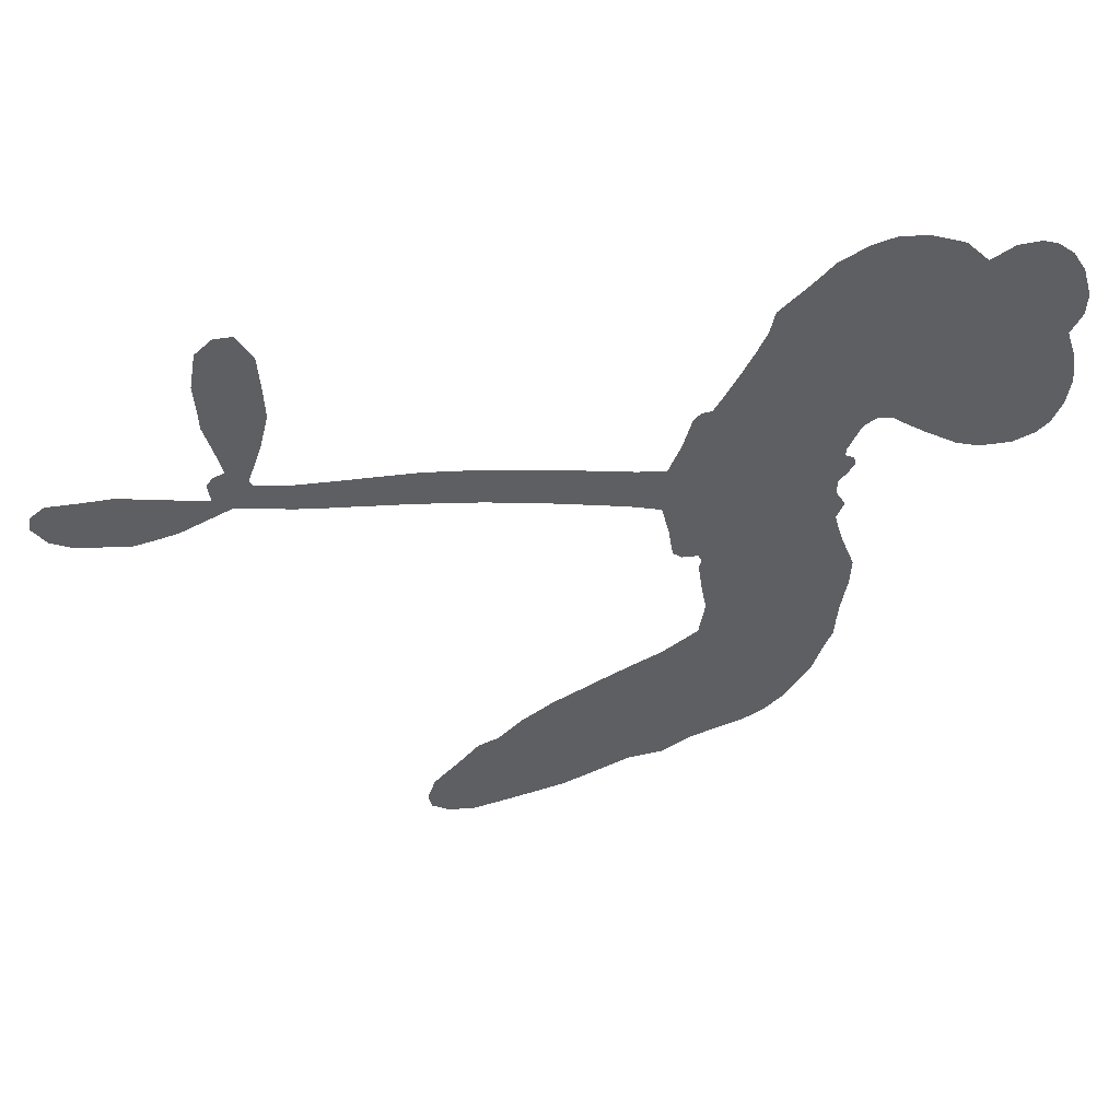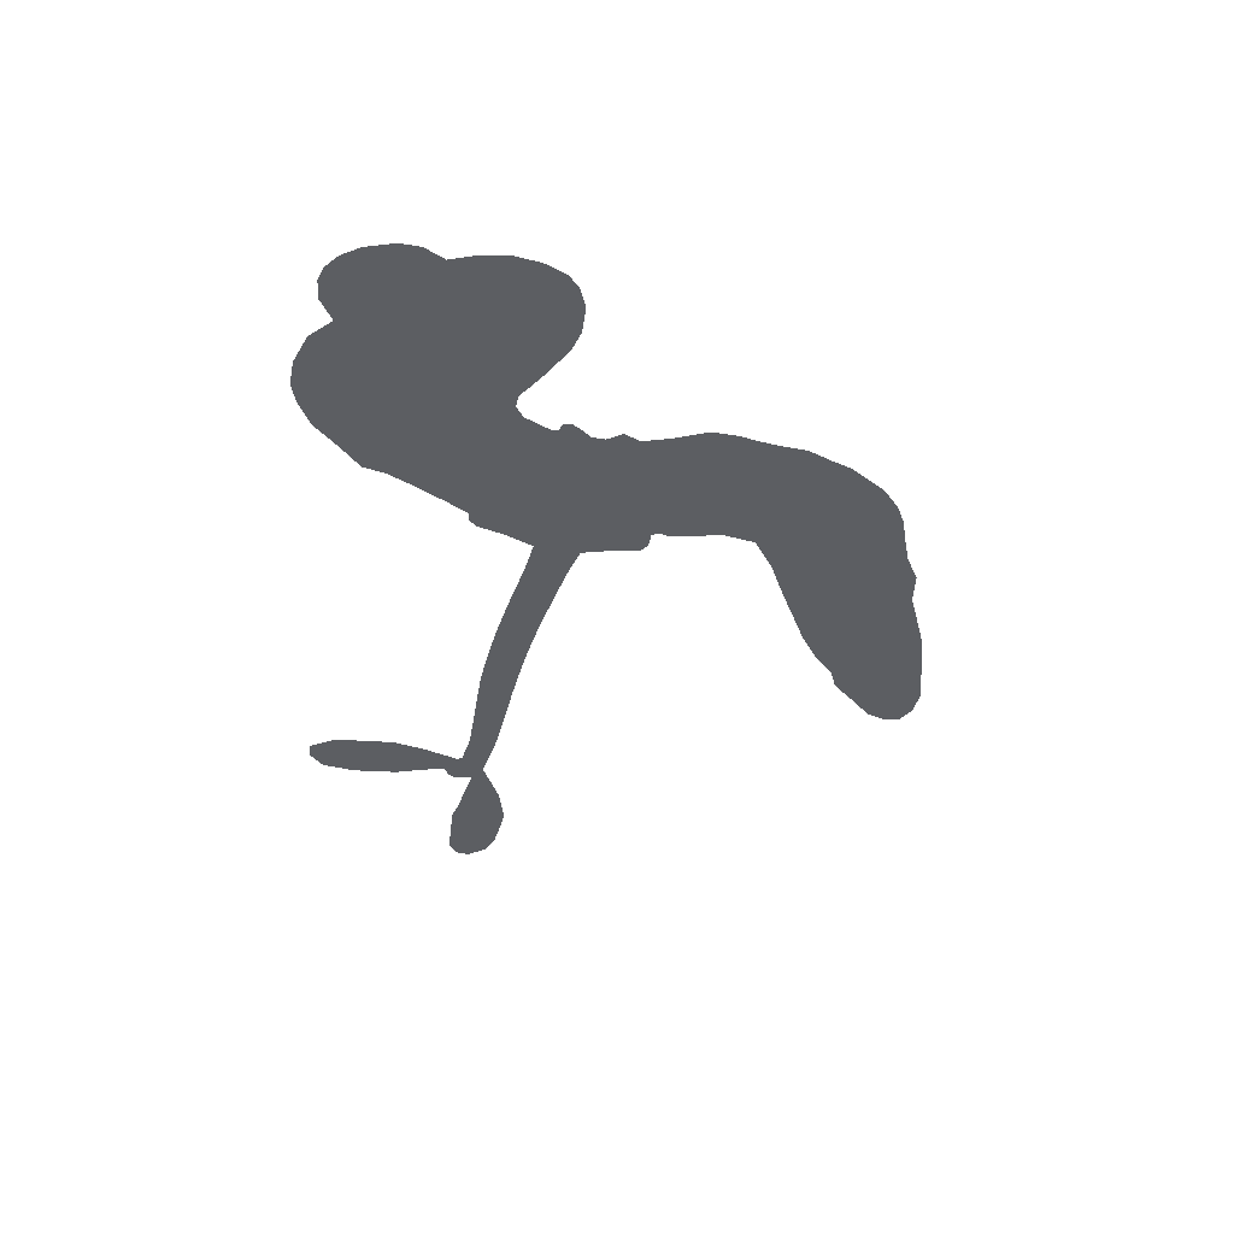
<metadata>
{"format":"obj","ext":"obj","renderer":"f3d","projection":"perspective","resolution":1024,"background":"white","views":[{"elev":43.3,"azim":171.2,"up":"+Y"},{"elev":-37.7,"azim":-98.5,"up":"+Z"}]}
</metadata>
<code>
v 57.75 871.3 0.2257
v 63.17 921.2 0.2142
v 79.73 968.9 0.1893
v 59.76 1005 0.1564
v 57.2 1042 0.1258
v 72.41 1092 0
v 94.35 1125 0.102
v 121 1146 0.135
v 148 1155 0.1547
v 188 1151 0.1819
v 229.2 1127 0.2241
v 267.9 1164 0.2597
v 327.4 1185 0.2811
v 377.6 1187 0.2947
v 417.3 1176 0.3046
v 468.1 1149 0.3194
v 556.7 1065 0.357
v 566.4 1026 0.3705
v 647.5 881.9 0.4716
v 665.8 878.8 0.486
v 678.3 866.3 0.5
v 716.8 764.4 0.5272
v 1117 815.3 0.6118
v 1375 824.7 0.6795
v 1379 834.2 0.6864
v 1341 958.7 0.7179
v 1349 1072 0.7338
v 1377 1116 0.7382
v 1409 1115 0.741
v 1438 1090 0.75
v 1449 1028 0.73
v 1443 947.8 0.7164
v 1415 855.3 0.6913
v 1435 846.3 0.6867
v 1446 831.8 0.6845
v 1440 799.5 0.6806
v 1498 809.7 0.6797
v 1583 825.5 0.6797
v 1696 821.5 0.6797
v 1720 802.6 0.6797
v 1724 779.1 0.6797
v 1700 747.7 0.6797
v 1663 731.7 0.6797
v 1571 722.3 0.6797
v 1409 780.6 0.6784
v 722.7 682.6 0.5463
v 702 583.2 0.5748
v 686.8 571.5 0.5774
v 657.7 571 0.5876
v 652 558.2 0.6008
v 656.1 544.9 0.6103
v 640.6 451.2 0.669
v 651.4 393.6 0.7013
v 713.7 351.4 0.6935
v 904.2 255.3 0.5832
v 957.8 219.4 0.546
v 1000 181.1 0.5055
v 1035 167.2 0.4795
v 1116 85.1 0.3786
v 1129 48.43 0.324
v 1123 23.01 0.25
v 1093 6.25 0.3476
v 1046 2.704 0.4048
v 883.5 41.32 0.5381
v 767.2 89.83 0.6229
v 704.7 97.97 0.662
v 656.3 125.9 0.6969
v 561.9 157.5 0.7854
v 526 176.4 0.8353
v 488.5 208.5 1
v 443.5 273.8 0.7852
v 410.6 353.6 0.7241
v 392.9 470.5 0.6592
v 390 517 0.64
v 428.1 625.5 0.5732
v 415.1 655 0.5548
v 432 680.8 0.5366
v 430.4 705.6 0.5138
v 404.3 739.6 0.488
v 407.5 753.5 0.4836
v 422.7 760.6 0.475
v 422.5 771.7 0.4601
v 399.4 818.1 0.3966
v 377 833.1 0.3579
v 352.2 831.3 0.3262
v 238.1 762.8 0.2586
v 198.3 751.9 0.2511
v 144.7 753.1 0.2439
v 105.9 768.5 0.2394
v 83.61 788.5 0.2368
v 65.27 827.3 0.2319
v 1062 744.5 0.5994
v 1391 818.8 0.682
v 447.1 766.9 0.4707
v 636.2 571.6 0.5938
v 649.7 497.7 0.6381
v 425.7 742.1 0.4874
v 651.2 851.8 0.4858
v 709.8 632.7 0.5622
v 1230 758.6 0.6359
v 1399 840.2 0.688
v 1316 765.9 0.6569
v 1362 773.5 0.6682
v 416.7 721.3 0.4976
v 650.1 597 0.5788
v 1356 898.6 0.7066
v 1417 821.7 0.6836
v 1384 875.3 0.6984
v 1092 43.59 0.3594
v 1687 785.2 0.6797
v 446.4 807.5 0.4356
v 634.8 539.6 0.6142
v 446.1 725.4 0.5014
v 129.5 818.3 0.2382
v 148.4 1102 0.1552
v 359.9 881.8 0.3324
v 694 815.4 0.5019
v 678.6 598.2 0.574
v 1251 815.2 0.6416
v 1316 816 0.6585
v 601.1 606.6 0.5787
v 593.1 862.3 0.4567
v 477.3 694.1 0.5268
v 415.4 868.6 0.378
v 667.5 641.4 0.5604
v 1374 797.1 0.6737
v 581.9 554.7 0.6088
v 1337 792.5 0.6633
v 1297 790.5 0.6528
v 468.9 650.2 0.5563
v 991.3 112.3 0.4835
v 1497 739.7 0.6798
v 1391 1076 0.7367
v 1428 901.2 0.7065
v 1639 822.8 0.6797
v 120.7 1028 0.1614
v 1273 761.6 0.6462
v 1005 145.6 0.4878
v 1466 771.6 0.6796
v 938.1 153.8 0.5314
v 1075 125.9 0.436
v 1034 115.2 0.4558
v 375.2 1109 0.2996
v 580.1 239.4 0.7746
v 101.2 855.6 0.2303
v 198.1 824 0.2508
v 111.4 1090 0.111
v 528.4 785.9 0.4757
v 582.1 486.4 0.6496
v 1344 1016 0.7265
v 1391 915.8 0.709
v 95.25 1002 0.1686
v 143.6 955.8 0.2103
v 129.6 991.4 0.189
v 193.4 998.4 0.2197
v 159.2 1019 0.1922
v 964.4 21.42 0.4788
v 1065 81.47 0.4135
v 387.5 1148 0.2993
v 485.9 1025 0.3529
v 560.8 200.1 0.8021
v 209.4 787.3 0.2536
v 297.2 795.7 0.2803
v 167 795.4 0.2454
v 484.2 787.1 0.4638
v 618.2 480.2 0.6517
v 585.2 427.2 0.6851
v 164 983.2 0.2092
v 199.8 927.3 0.2398
v 204.5 1065 0.2106
v 147.2 1060 0.1665
v 341.8 1140 0.2852
v 425.9 1116 0.3145
v 526.7 1036 0.3597
v 609.6 142.3 0.7377
v 531.7 239.1 0.8371
v 489.8 744.4 0.4939
v 503.1 857 0.4282
v 188.6 1034 0.2071
v 237.4 1024 0.2406
v 511.4 1106 0.3381
v 431.7 838.1 0.4059
v 595.2 206.2 0.7629
v 645.8 253.5 0.7213
v 482.6 824.9 0.4387
v 498.8 1065 0.3449
v 604.1 954.3 0.4135
v 458.3 860.4 0.4069
v 465.3 1095 0.329
v 451.1 938.5 0.3697
v 524.7 963.8 0.3864
v 442.9 898.6 0.3811
v 535.9 999.9 0.3747
v 495.9 908 0.4007
v 392.3 931.4 0.3427
v 584.6 990.1 0.3907
v 409.5 901.9 0.3617
v 564.2 957 0.4009
v 536.8 923.9 0.408
v 580.1 920.2 0.4239
v 555.7 886.5 0.4322
v 625 918.2 0.4395
v 550.4 842.2 0.4521
v 601.3 893.9 0.4445
v 385.3 864.3 0.3566
v 606.1 575.7 0.5947
v 572.6 586.8 0.5908
v 548.9 644.4 0.5591
v 515.7 555.4 0.6117
v 1422 1055 0.7369
v 1385 1032 0.7299
v 1378 984.9 0.722
v 157.2 871.2 0.2361
v 162.2 833.2 0.2418
v 620.4 772.2 0.5029
v 107.1 930.8 0.211
v 298.3 872.6 0.2908
v 621.1 416.8 0.6893
v 577.8 357.1 0.7251
v 615 375.8 0.7096
v 585.6 392.3 0.705
v 522.2 400.8 0.7037
v 548.9 377.6 0.7171
v 616.5 309.7 0.7315
v 486 338.5 0.7473
v 605.7 341.5 0.7248
v 563.6 302 0.7615
v 653.4 344 0.71
v 512.9 365.9 0.7274
v 404.6 412.9 0.6901
v 528 325.4 0.7569
v 192 1107 0.1933
v 175 1077 0.1846
v 304.7 1151 0.2717
v 272.6 1116 0.2538
v 312.3 1107 0.2745
v 280.8 1058 0.2617
v 442.8 1162 0.3118
v 417 1146 0.3078
v 519.5 207.8 0.8842
v 488.6 258.2 0.8518
v 236.7 965.2 0.2505
v 489.6 1127 0.3281
v 407.3 1037 0.3236
v 509.6 665.3 0.5464
v 508.1 623 0.5721
v 562.1 712.9 0.5222
v 520.1 702.6 0.5242
v 551.5 679.6 0.5395
v 599.8 657.1 0.5533
v 468.9 497.8 0.6463
v 1374 948.1 0.7155
v 1409 963.1 0.7185
v 1445 987.7 0.7232
v 1415 1010 0.7269
v 133 851.2 0.2347
v 122 891.5 0.2253
v 154.6 913.9 0.2266
v 668.3 781.2 0.5093
v 595.1 815.3 0.4783
v 111.5 964.1 0.1974
v 331.8 863.1 0.3121
v 322.5 913.3 0.3038
v 325.4 813.2 0.2987
v 249.3 819 0.2655
v 293.6 834.4 0.2851
v 257.7 863.6 0.2703
v 265.5 917.5 0.2714
v 558.5 265.2 0.7878
v 593.9 276.9 0.7543
v 525.5 284 0.7952
v 489.9 299.2 0.7847
v 657.8 298.5 0.7124
v 810.2 304.1 0.6428
v 685.6 325.5 0.7002
v 695.8 284.8 0.6932
v 762.5 328.2 0.6703
v 685.1 240.6 0.6962
v 654.8 212 0.7136
v 758.6 245.3 0.6548
v 721.6 314.1 0.6848
v 624.8 223.9 0.7373
v 657.5 169 0.7058
v 721.3 255.2 0.6767
v 752.7 287.1 0.666
v 697.7 147.4 0.6752
v 787.5 271.9 0.6458
v 726.9 197 0.6647
v 817.6 208.2 0.6146
v 689.8 200.1 0.6883
v 857.1 279.5 0.6131
v 793.3 235.5 0.6342
v 766.2 203.4 0.6426
v 832.5 246.4 0.6166
v 754.3 146.7 0.6397
v 872.1 209.7 0.5857
v 682.8 372.5 0.7027
v 242.2 1084 0.2353
v 222.7 995 0.2374
v 206.3 966.6 0.2343
v 253 993.6 0.2548
v 268.9 1024 0.2592
v 272.8 957.6 0.2708
v 326.7 1018 0.2913
v 286.1 991.9 0.2734
v 312.4 957.4 0.2928
v 351.8 943.4 0.3173
v 366.9 913.8 0.3315
v 384.4 986.5 0.3253
v 340.4 981.4 0.3044
v 427.8 1074 0.3226
v 388.6 1071 0.3098
v 448.2 1040 0.337
v 342.4 1072 0.291
v 365.5 1033 0.3071
v 429.7 996.4 0.3424
v 543.9 610.3 0.5786
v 513.8 589.4 0.5919
v 412.5 572.4 0.6113
v 468.7 602.6 0.5866
v 421 598.6 0.5936
v 449.6 577.1 0.6036
v 441.1 534.8 0.628
v 579.9 631.4 0.5663
v 629.4 633.1 0.5645
v 642.8 677.9 0.5454
v 425.3 495.3 0.6483
v 474.1 388.3 0.7103
v 86.62 892.6 0.2217
v 656.6 816.1 0.4951
v 557.6 806.9 0.472
v 521 821.5 0.4535
v 573 764.4 0.4968
v 619.2 838.3 0.4769
v 267.8 779.3 0.2675
v 294.1 906.1 0.2876
v 233 928.1 0.2543
v 220.5 886.1 0.2533
v 185.5 892.3 0.2406
v 725.7 127.2 0.6543
v 795.3 166 0.6182
v 251.5 1053 0.2449
v 310.5 1072 0.2761
v 413 962.4 0.3446
v 483.6 531.6 0.6271
v 527.7 499.7 0.6437
v 401.5 545.1 0.6271
v 682.6 677.9 0.5475
v 700 722.2 0.5353
v 603.5 696.9 0.5342
v 645.3 726 0.5264
v 627.7 801.8 0.4925
v 534.7 746.5 0.4999
v 223.9 847.7 0.2572
v 787.6 125.1 0.6153
v 824.4 65.49 0.5793
v 855.7 129.6 0.5739
v 795.6 77.7 0.6006
v 822.5 106.6 0.5895
v 858.9 86.94 0.5625
v 823.3 143.7 0.5968
v 853.1 172.1 0.5858
v 906.2 110.2 0.538
v 897.6 173.1 0.561
v 931.7 190.9 0.5482
v 964.7 178 0.525
v 930.9 237.2 0.5649
v 894.2 719.5 0.5668
v 918 795 0.5732
v 673.7 747.9 0.5228
v 602.4 734.8 0.5162
v 893.7 76.22 0.5385
v 947.1 73.16 0.5021
v 923.8 31.11 0.5102
v 1017 69.61 0.4493
v 906.2 212.9 0.569
v 809 703.5 0.5522
v 981.8 78.91 0.4787
v 1005 11.82 0.4437
v 992.2 44.91 0.4618
v 1032 36.27 0.4252
v 817.8 778.6 0.5547
v 732.1 738.2 0.5374
v 767.7 770.6 0.5441
v 1636 773.5 0.6797
v 1608 798.8 0.6797
v 1552 774.9 0.6797
v 1617 726.7 0.6797
v 1595 760.8 0.6797
v 93 1055 0.1157
v 599.8 521.2 0.6274
v 560.2 522.7 0.6288
v 489.8 945.1 0.3826
v 489.2 985 0.3671
v 520.6 884 0.4213
v 427.9 314.4 0.7518
v 449 347.2 0.7348
v 868.9 245.5 0.5978
v 448.9 449.6 0.6725
v 490.5 430.5 0.685
v 540.3 446.9 0.6748
v 486.7 466.3 0.6639
v 572.5 455.6 0.6685
v 520.3 470 0.6614
v 887.8 140 0.5572
v 949.6 114.1 0.5116
v 970.6 141.3 0.5075
v 797.4 740.4 0.5506
v 766 694.6 0.5468
v 847.6 732.7 0.5592
v 867.9 787.1 0.564
v 978.4 733.7 0.5828
v 891 756.3 0.5674
v 936.5 727 0.5747
v 1018 807.7 0.5922
v 951.2 766.3 0.5786
v 1004 769.3 0.5888
v 968.1 802 0.5826
v 1020 739.5 0.591
v 1540 815.9 0.6797
v 1510 773.6 0.6797
v 1535 730.3 0.6797
v 455.2 972.9 0.3594
v 399.4 441.7 0.6737
v 446.6 413.3 0.6931
v 408.2 383.6 0.7075
v 441 376.3 0.7149
v 762.5 722.6 0.545
v 1184 815.5 0.6259
v 1217 791.4 0.6334
v 1145 752.2 0.6169
v 1187 755.3 0.6262
v 1163 784.5 0.6213
v 1115 779.5 0.6111
v 1068 812.1 0.6019
v 1051 778.6 0.5981
v 628.9 186.8 0.7309
v 592.4 170.7 0.7601
f 112 206 391
f 186 160 174
f 75 130 76
f 203 122 201
f 105 121 206
f 45 107 93
f 51 50 112
f 123 78 77
f 89 88 114
f 125 118 99
f 1 91 145
f 162 164 87
f 25 108 106
f 43 42 110
f 80 79 97
f 126 93 24
f 58 138 142
f 179 299 180
f 128 129 102
f 105 125 325
f 52 166 167
f 143 159 172
f 240 176 70
f 142 138 131
f 176 240 161
f 223 231 219
f 59 158 109
f 95 112 50
f 117 21 98
f 113 94 97
f 97 104 113
f 104 78 113
f 349 383 22
f 166 112 391
f 105 95 49
f 74 73 327
f 51 112 96
f 82 94 111
f 107 34 101
f 52 218 53
f 323 345 322
f 203 260 122
f 90 89 114
f 167 221 218
f 145 256 257
f 91 90 114
f 298 232 170
f 98 19 334
f 282 183 437
f 77 76 130
f 4 3 152
f 152 5 4
f 56 365 366
f 45 126 103
f 115 9 8
f 8 7 147
f 45 139 36
f 106 151 252
f 147 7 6
f 381 158 375
f 114 145 91
f 246 208 245
f 136 154 156
f 10 9 115
f 19 122 334
f 205 83 124
f 17 174 18
f 84 205 116
f 165 111 94
f 182 83 111
f 162 146 164
f 239 15 159
f 206 207 127
f 129 137 102
f 236 234 235
f 350 250 326
f 172 159 14
f 180 302 342
f 126 45 93
f 322 318 320
f 239 238 15
f 211 150 212
f 5 152 390
f 136 152 154
f 25 93 101
f 31 30 210
f 107 45 36
f 124 192 197
f 161 183 144
f 119 430 137
f 120 119 129
f 296 364 376
f 359 361 355
f 287 274 285
f 363 373 406
f 276 285 281
f 50 49 95
f 53 218 220
f 275 54 297
f 49 48 118
f 126 128 103
f 274 287 294
f 58 57 138
f 78 123 113
f 407 406 131
f 118 105 49
f 375 158 142
f 68 161 69
f 61 109 62
f 421 139 132
f 109 60 59
f 166 52 96
f 423 394 160
f 60 109 61
f 348 349 351
f 85 84 116
f 141 58 142
f 162 87 86
f 43 110 385
f 134 32 151
f 386 385 135
f 110 42 41
f 110 135 385
f 102 103 128
f 57 366 407
f 40 110 41
f 40 39 110
f 421 387 420
f 119 137 129
f 141 158 59
f 37 36 139
f 105 206 95
f 47 118 48
f 94 81 97
f 95 206 112
f 430 433 432
f 432 100 430
f 413 416 369
f 82 81 94
f 177 165 94
f 98 20 19
f 98 21 20
f 97 79 104
f 63 62 109
f 108 151 106
f 117 330 259
f 210 133 211
f 93 107 101
f 83 82 111
f 259 22 117
f 348 99 46
f 47 99 118
f 24 93 25
f 132 139 45
f 35 34 107
f 126 24 128
f 101 34 33
f 118 125 105
f 130 123 77
f 115 8 147
f 128 24 120
f 108 101 33
f 27 133 28
f 108 33 134
f 255 253 254
f 185 111 165
f 28 133 29
f 133 30 29
f 129 128 120
f 110 39 135
f 159 15 14
f 145 114 256
f 193 160 394
f 101 108 25
f 389 388 385
f 36 35 107
f 168 154 153
f 81 80 97
f 372 373 363
f 151 108 134
f 214 114 164
f 145 257 329
f 163 265 335
f 179 233 171
f 390 6 5
f 147 390 171
f 113 123 177
f 177 123 248
f 209 346 392
f 397 396 225
f 261 154 152
f 27 150 211
f 253 252 151
f 152 136 390
f 3 2 216
f 168 169 300
f 261 152 3
f 168 156 154
f 261 153 154
f 234 236 172
f 179 156 155
f 147 171 115
f 64 374 372
f 375 380 381
f 141 142 158
f 142 131 375
f 172 14 13
f 143 173 239
f 308 205 197
f 196 198 187
f 283 175 67
f 161 144 176
f 264 266 163
f 214 146 213
f 85 262 264
f 262 85 116
f 114 88 164
f 87 164 88
f 177 94 113
f 332 148 331
f 112 166 96
f 166 149 403
f 346 209 345
f 223 219 221
f 169 168 153
f 155 156 168
f 265 162 86
f 162 265 146
f 179 180 170
f 11 10 232
f 136 156 171
f 171 156 179
f 12 234 13
f 172 13 234
f 173 311 189
f 189 311 313
f 16 173 189
f 200 198 199
f 288 280 284
f 183 282 144
f 270 184 224
f 70 176 241
f 245 248 123
f 148 165 177
f 188 194 192
f 188 182 185
f 179 155 299
f 179 170 233
f 299 300 242
f 301 302 180
f 188 192 124
f 17 181 186
f 83 182 124
f 438 161 68
f 437 283 279
f 288 290 286
f 220 226 228
f 332 165 148
f 188 185 178
f 17 186 174
f 189 186 181
f 174 193 18
f 185 182 111
f 202 187 200
f 182 188 124
f 16 189 243
f 311 173 312
f 189 313 186
f 194 190 192
f 18 193 196
f 194 188 178
f 190 195 197
f 160 193 174
f 198 196 193
f 122 204 201
f 393 194 199
f 160 313 316
f 304 314 343
f 190 197 192
f 198 193 191
f 197 195 308
f 199 191 393
f 198 191 199
f 395 194 178
f 198 200 187
f 201 200 199
f 204 19 202
f 395 199 194
f 201 395 203
f 332 178 185
f 204 202 200
f 260 331 333
f 201 204 200
f 19 204 122
f 83 205 84
f 197 205 124
f 207 206 121
f 206 127 391
f 324 317 207
f 130 320 246
f 250 350 249
f 123 130 245
f 127 207 209
f 207 121 324
f 30 133 210
f 133 27 211
f 150 26 212
f 210 211 255
f 252 212 26
f 253 255 212
f 146 354 339
f 258 153 216
f 146 214 164
f 256 214 213
f 353 247 333
f 348 46 349
f 2 1 329
f 216 257 258
f 307 263 308
f 354 267 338
f 52 167 218
f 221 220 218
f 221 167 223
f 269 270 227
f 219 226 220
f 53 220 228
f 167 222 223
f 219 220 221
f 402 400 404
f 328 225 229
f 222 229 223
f 269 227 271
f 226 227 224
f 224 273 228
f 397 72 396
f 71 70 241
f 227 226 219
f 226 224 228
f 223 229 231
f 144 269 176
f 273 224 184
f 297 53 228
f 399 251 327
f 231 229 225
f 400 402 399
f 426 427 425
f 71 241 272
f 219 231 227
f 10 115 232
f 233 115 171
f 170 232 233
f 115 233 232
f 11 235 12
f 234 12 235
f 11 232 298
f 236 143 172
f 235 11 298
f 235 237 343
f 299 301 180
f 237 302 304
f 143 239 159
f 173 16 238
f 173 238 239
f 70 69 240
f 161 240 69
f 176 269 271
f 271 231 272
f 338 268 337
f 262 263 217
f 314 312 143
f 189 181 243
f 316 313 244
f 246 245 130
f 249 248 245
f 319 322 321
f 318 207 317
f 250 249 208
f 215 260 333
f 249 245 208
f 248 247 353
f 250 208 324
f 247 248 249
f 325 250 324
f 325 326 250
f 230 399 424
f 400 222 401
f 106 252 26
f 253 151 32
f 255 254 31
f 212 252 253
f 210 255 31
f 253 32 254
f 212 255 211
f 214 256 114
f 257 256 213
f 257 213 258
f 216 2 329
f 339 258 213
f 169 153 258
f 330 117 98
f 326 351 350
f 331 260 203
f 259 330 352
f 3 216 261
f 153 261 216
f 263 262 116
f 266 264 262
f 310 304 305
f 301 242 303
f 265 266 267
f 266 262 217
f 267 266 217
f 265 163 266
f 268 267 217
f 268 338 267
f 263 336 217
f 268 303 337
f 270 269 144
f 227 231 271
f 270 144 282
f 227 270 224
f 272 231 225
f 176 271 241
f 272 225 396
f 241 271 272
f 184 278 276
f 228 273 275
f 276 284 285
f 285 274 277
f 273 276 275
f 284 276 278
f 184 276 273
f 54 275 281
f 175 283 437
f 276 281 275
f 279 184 282
f 278 184 279
f 437 279 282
f 290 288 284
f 376 398 296
f 277 54 281
f 282 184 270
f 438 183 161
f 66 286 67
f 67 286 283
f 279 290 278
f 284 280 285
f 285 280 287
f 277 281 285
f 340 65 295
f 278 290 284
f 292 287 280
f 294 287 292
f 340 286 66
f 341 293 295
f 292 280 293
f 358 359 355
f 279 283 290
f 286 290 283
f 293 280 288
f 291 294 398
f 294 292 289
f 295 293 288
f 289 292 293
f 294 289 296
f 294 291 274
f 340 288 286
f 293 341 289
f 361 362 341
f 365 376 364
f 342 170 180
f 275 297 228
f 237 235 298
f 300 299 155
f 301 299 242
f 168 300 155
f 337 300 169
f 242 337 303
f 342 302 237
f 305 301 303
f 311 312 244
f 336 303 268
f 307 310 306
f 301 305 302
f 305 303 306
f 303 336 306
f 304 302 305
f 307 306 263
f 305 306 310
f 308 263 116
f 307 195 309
f 308 116 205
f 195 307 308
f 309 344 316
f 309 244 315
f 307 309 310
f 315 310 309
f 312 173 143
f 313 311 244
f 314 143 236
f 315 312 314
f 244 309 316
f 186 313 160
f 343 314 236
f 315 314 304
f 315 304 310
f 244 312 315
f 344 309 195
f 393 394 423
f 208 246 317
f 318 317 246
f 75 320 130
f 207 318 209
f 323 251 345
f 320 318 246
f 320 321 322
f 322 319 323
f 320 75 321
f 318 322 209
f 347 74 323
f 327 323 74
f 317 324 208
f 325 324 121
f 105 325 121
f 326 325 125
f 348 326 125
f 350 247 249
f 230 425 399
f 323 327 251
f 427 397 328
f 73 399 327
f 145 329 1
f 216 329 257
f 334 330 98
f 215 352 260
f 332 331 203
f 331 148 333
f 178 332 203
f 332 185 165
f 353 333 148
f 371 247 350
f 122 260 334
f 334 260 352
f 336 263 306
f 265 86 335
f 268 217 336
f 300 337 242
f 337 169 338
f 169 258 339
f 265 354 146
f 146 339 213
f 169 339 338
f 65 340 66
f 288 340 295
f 65 355 295
f 341 295 355
f 237 298 342
f 170 342 298
f 235 343 236
f 304 343 237
f 195 190 344
f 423 344 190
f 346 345 251
f 322 345 209
f 399 425 400
f 391 392 149
f 99 348 125
f 323 319 347
f 413 410 368
f 259 370 22
f 215 351 370
f 326 348 351
f 371 333 247
f 370 351 349
f 371 215 333
f 259 352 215
f 334 352 330
f 148 177 353
f 248 353 177
f 267 354 265
f 339 354 338
f 360 363 357
f 289 341 362
f 357 359 360
f 358 356 359
f 364 140 365
f 360 359 356
f 355 65 358
f 361 359 357
f 356 64 360
f 364 405 140
f 361 357 362
f 355 361 341
f 357 363 405
f 289 362 296
f 360 64 372
f 374 157 373
f 296 362 364
f 362 357 405
f 366 365 140
f 398 376 55
f 366 140 407
f 56 366 57
f 417 415 418
f 365 56 367
f 428 384 383
f 22 370 349
f 215 370 259
f 350 351 371
f 215 371 351
f 373 157 380
f 363 360 372
f 378 375 131
f 373 378 406
f 372 374 373
f 381 380 379
f 365 367 376
f 55 376 367
f 377 410 408
f 46 383 349
f 406 378 131
f 373 380 378
f 63 381 379
f 380 375 378
f 157 379 380
f 63 109 381
f 158 381 109
f 408 382 384
f 22 383 384
f 386 135 38
f 377 408 428
f 428 46 409
f 385 386 389
f 387 386 38
f 389 44 388
f 421 420 37
f 422 44 387
f 386 387 389
f 43 385 388
f 44 389 387
f 171 390 136
f 6 390 147
f 392 391 127
f 166 391 149
f 209 392 127
f 149 392 346
f 394 393 191
f 190 194 393
f 193 394 191
f 423 160 316
f 203 395 178
f 199 395 201
f 272 396 71
f 222 328 229
f 328 397 225
f 291 398 55
f 294 296 398
f 400 328 222
f 401 222 167
f 399 402 251
f 167 403 401
f 404 149 346
f 404 400 401
f 346 251 402
f 166 403 167
f 404 403 149
f 404 401 403
f 346 402 404
f 140 405 363
f 362 405 364
f 407 131 138
f 363 406 140
f 407 138 57
f 140 406 407
f 410 377 368
f 413 411 410
f 428 408 384
f 382 408 410
f 413 414 416
f 382 410 411
f 369 411 413
f 416 414 412
f 436 434 435
f 413 368 414
f 417 416 412
f 92 436 419
f 418 369 416
f 417 419 436
f 139 421 37
f 417 418 416
f 417 412 419
f 387 38 420
f 422 421 132
f 344 423 316
f 421 422 387
f 393 423 190
f 72 397 427
f 399 73 424
f 400 425 328
f 425 427 328
f 425 230 426
f 72 427 426
f 46 428 383
f 377 428 409
f 119 429 430
f 137 430 100
f 432 433 431
f 429 23 433
f 434 431 433
f 433 430 429
f 434 433 23
f 415 417 436
f 92 431 434
f 434 436 92
f 434 23 435
f 415 436 435
f 437 183 438
f 68 175 438
f 437 438 175

</code>
